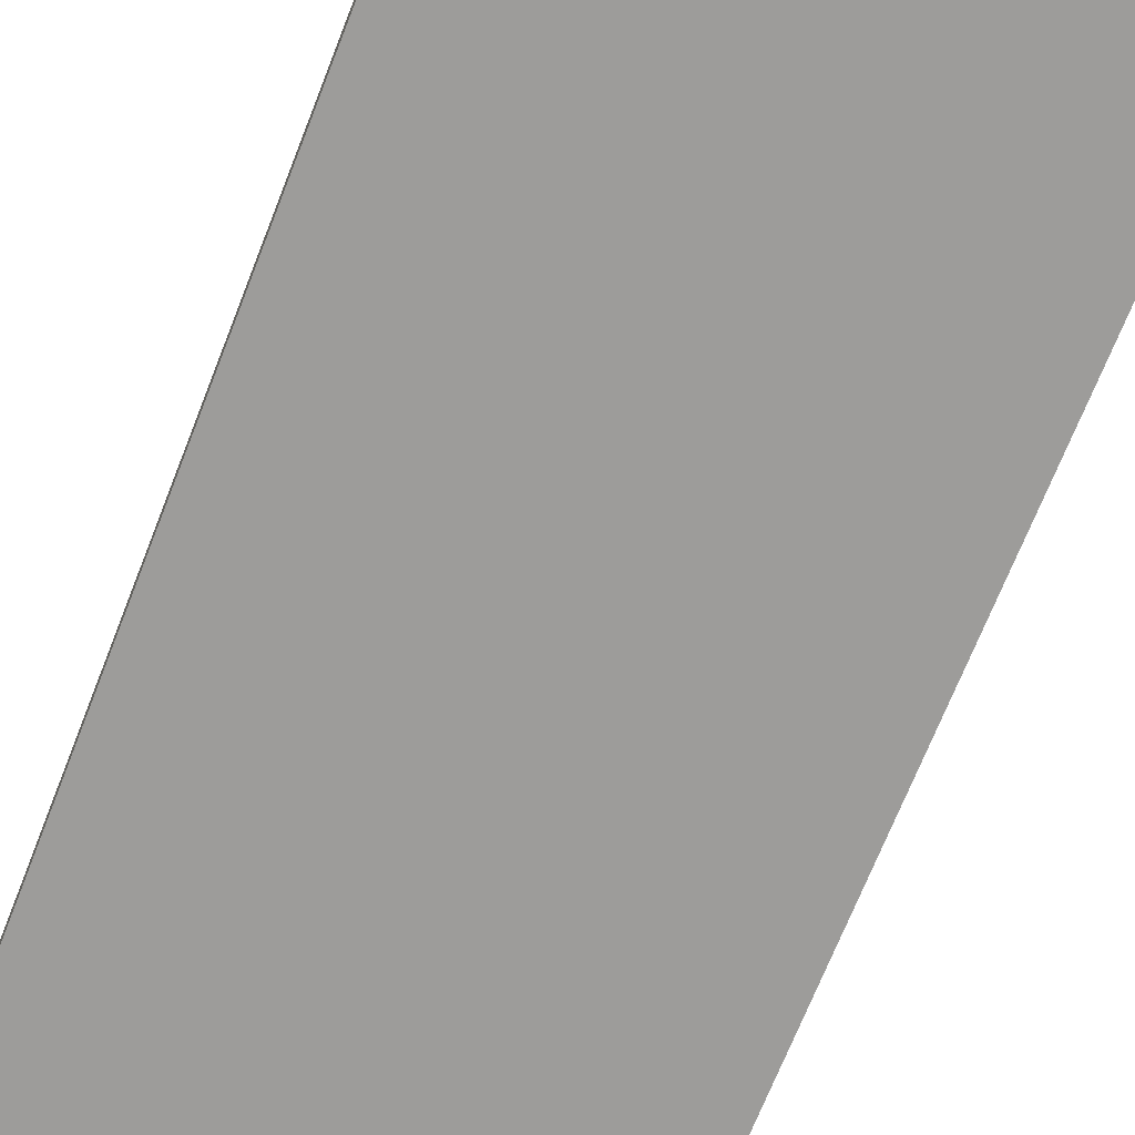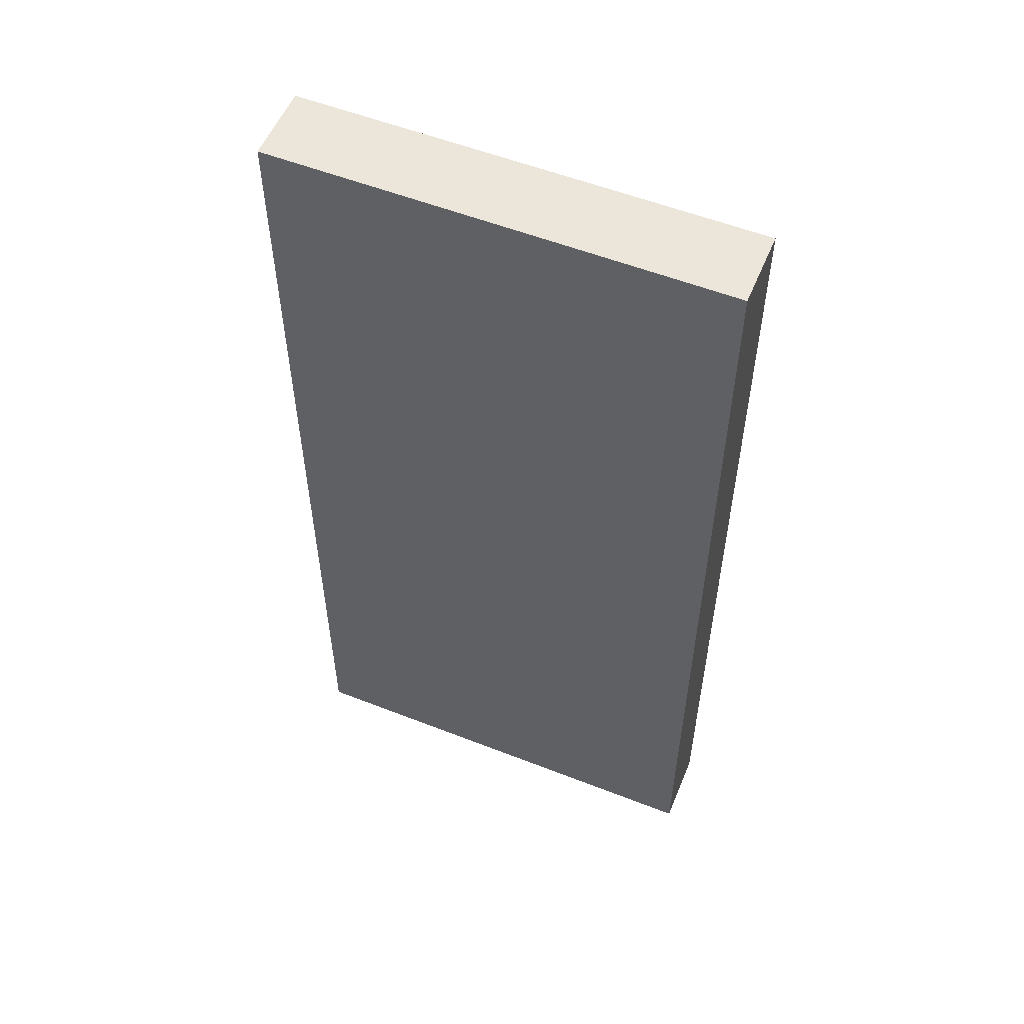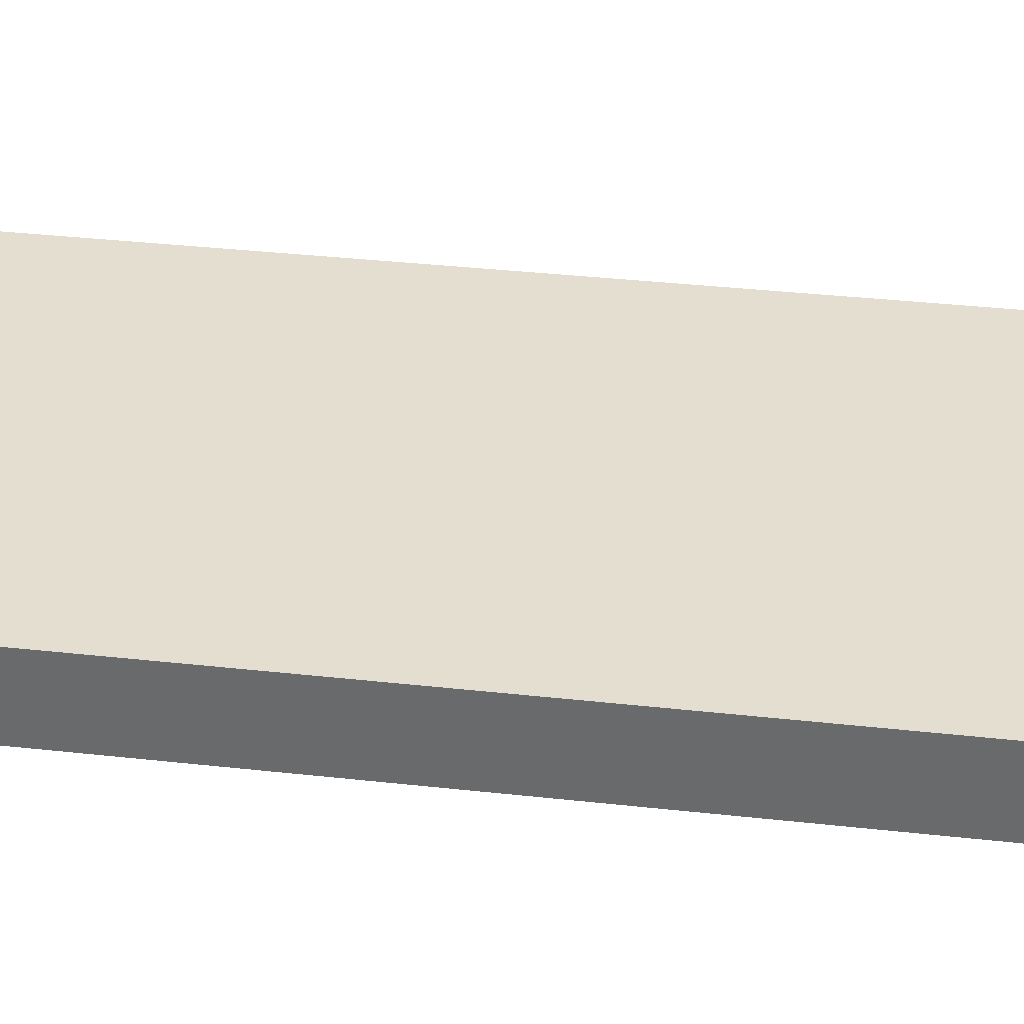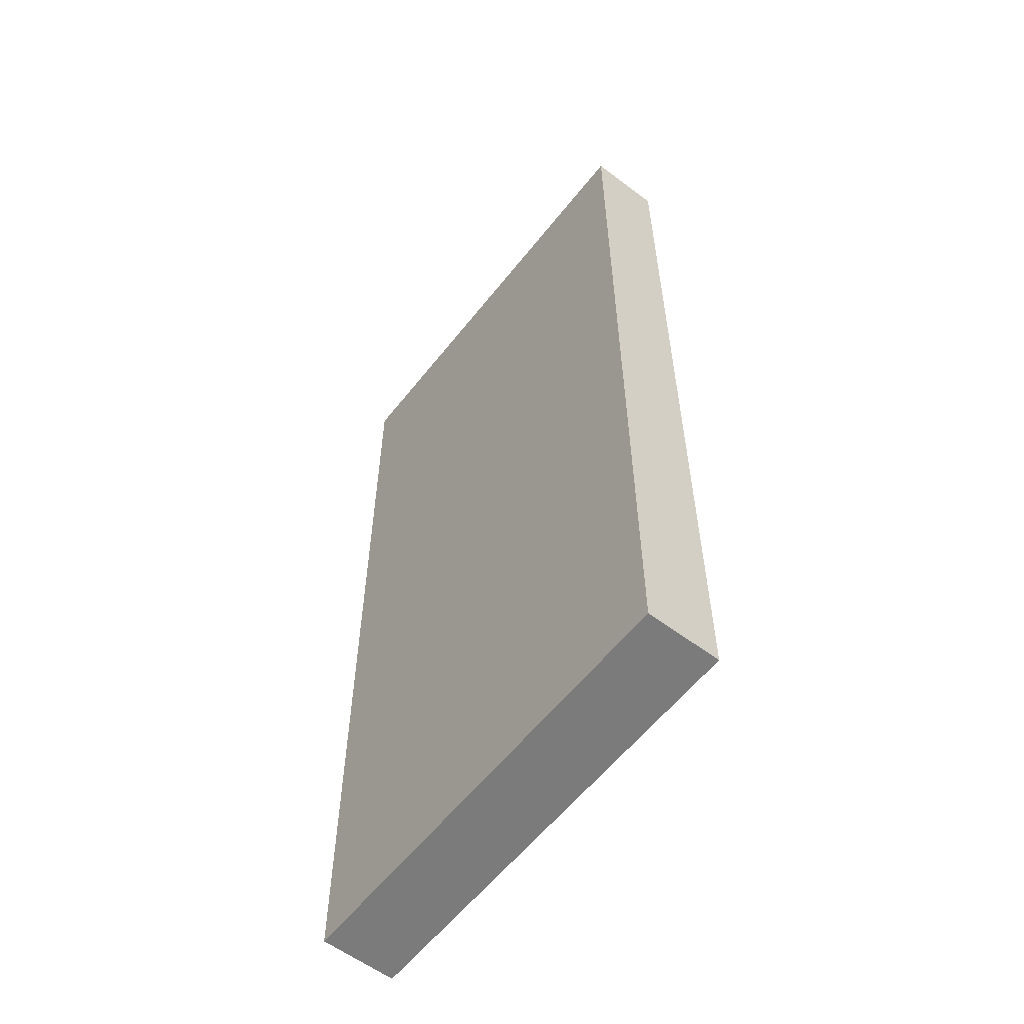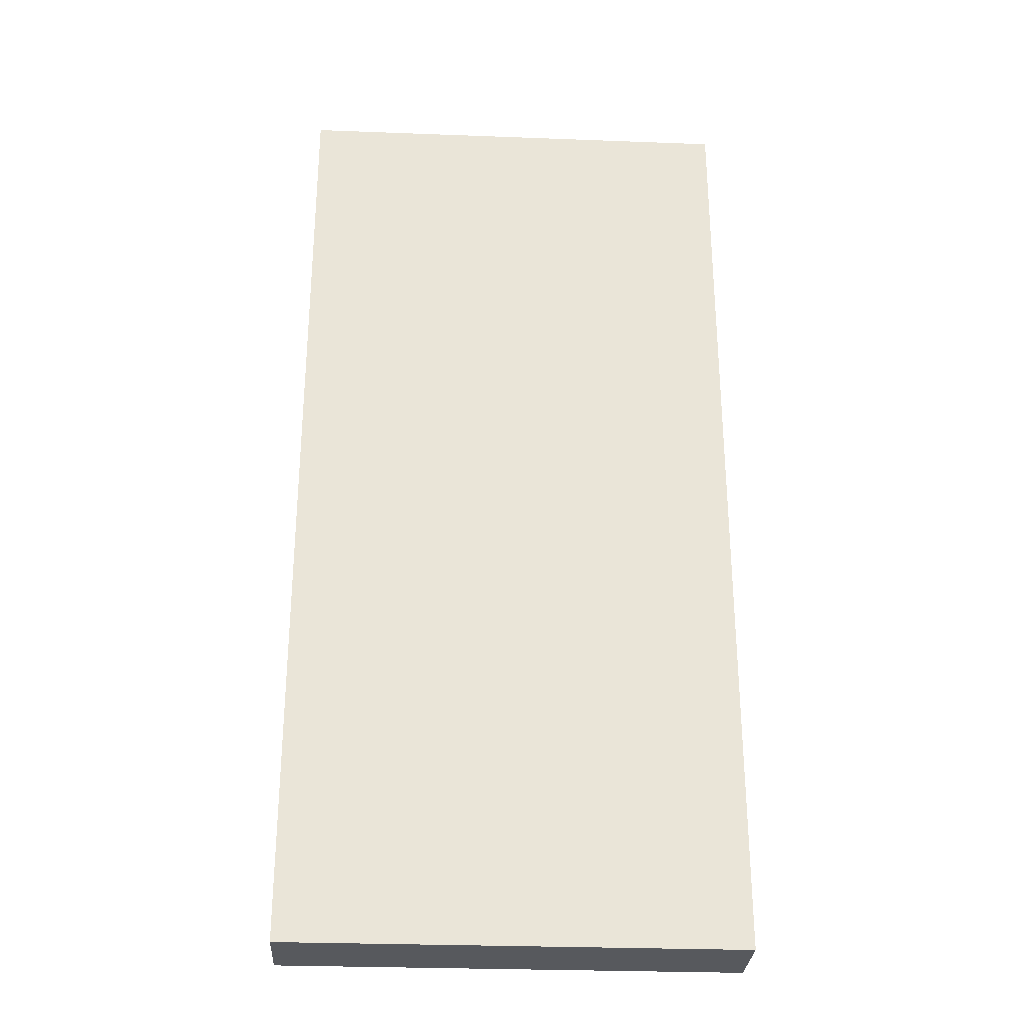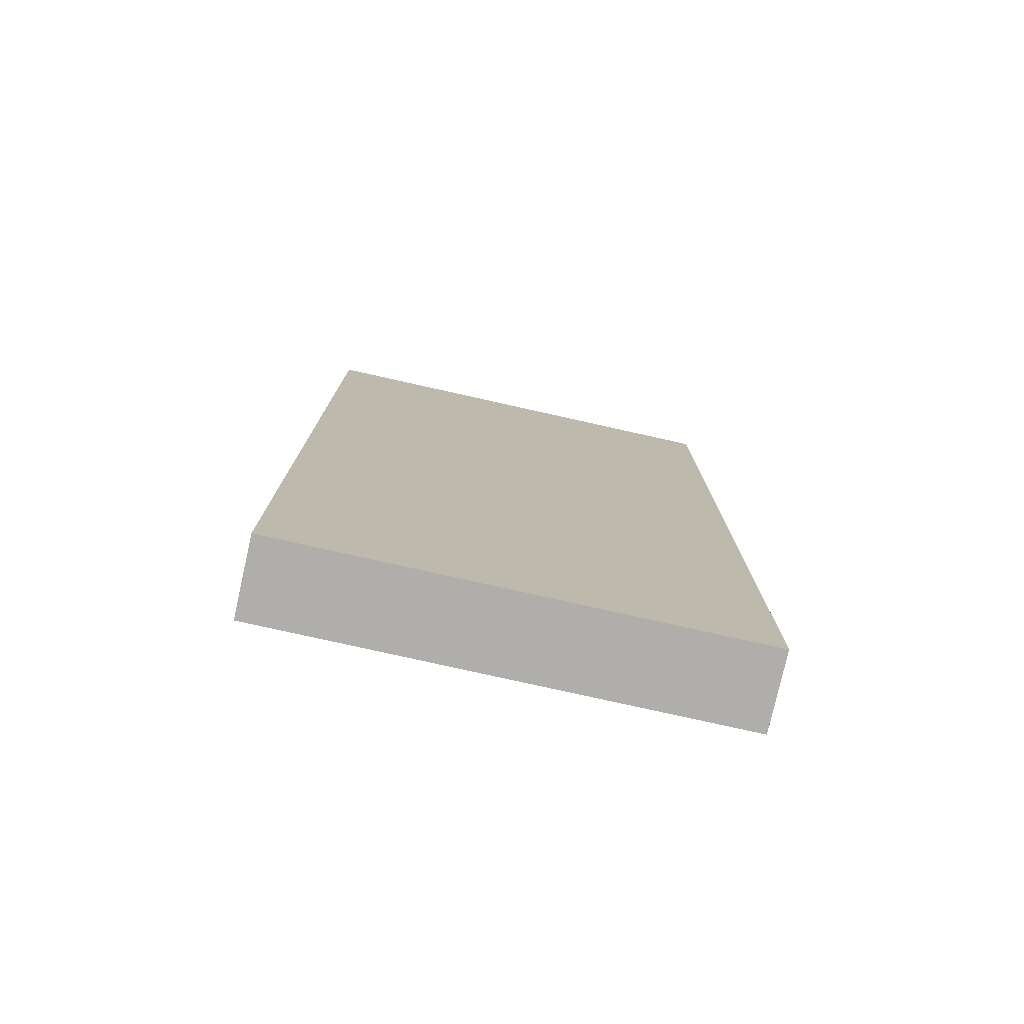
<metadata>
{"format":"obj","ext":"obj","renderer":"f3d","projection":"perspective","resolution":1024,"background":"white","views":[{"elev":-70.3,"azim":-21.5,"up":"+Y"},{"elev":55.5,"azim":22.4,"up":"+Z"},{"elev":35.9,"azim":98.3,"up":"+Y"},{"elev":-58.5,"azim":-127.9,"up":"+Z"},{"elev":-29.4,"azim":176.8,"up":"+Z"},{"elev":-77.9,"azim":-12.6,"up":"+Z"}]}
</metadata>
<code>
g pb_Mesh153180
v 3 -0.5 5.889
v -3 -0.5 5.889
v 3 0.5 5.889
v -3 0.5 5.889
v -3 -0.5 5.889
v -3 -0.5 -6.958
v -3 0.5 5.889
v -3 0.5 -6.958
v -3 -0.5 -6.958
v 3 -0.5 -6.958
v -3 0.5 -6.958
v 3 0.5 -6.958
v 3 -0.5 -6.958
v 3 -0.5 5.889
v 3 0.5 -6.958
v 3 0.5 5.889
v 3 0.5 5.889
v -3 0.5 5.889
v 3 0.5 -6.958
v -3 0.5 -6.958
v 3 -0.5 -6.958
v -3 -0.5 -6.958
v 3 -0.5 5.889
v -3 -0.5 5.889
g pb_Mesh153180_0
f 3 2 1
f 3 4 2
f 7 6 5
f 7 8 6
f 11 10 9
f 11 12 10
f 15 14 13
f 15 16 14
f 19 18 17
f 19 20 18
f 23 22 21
f 23 24 22

</code>
